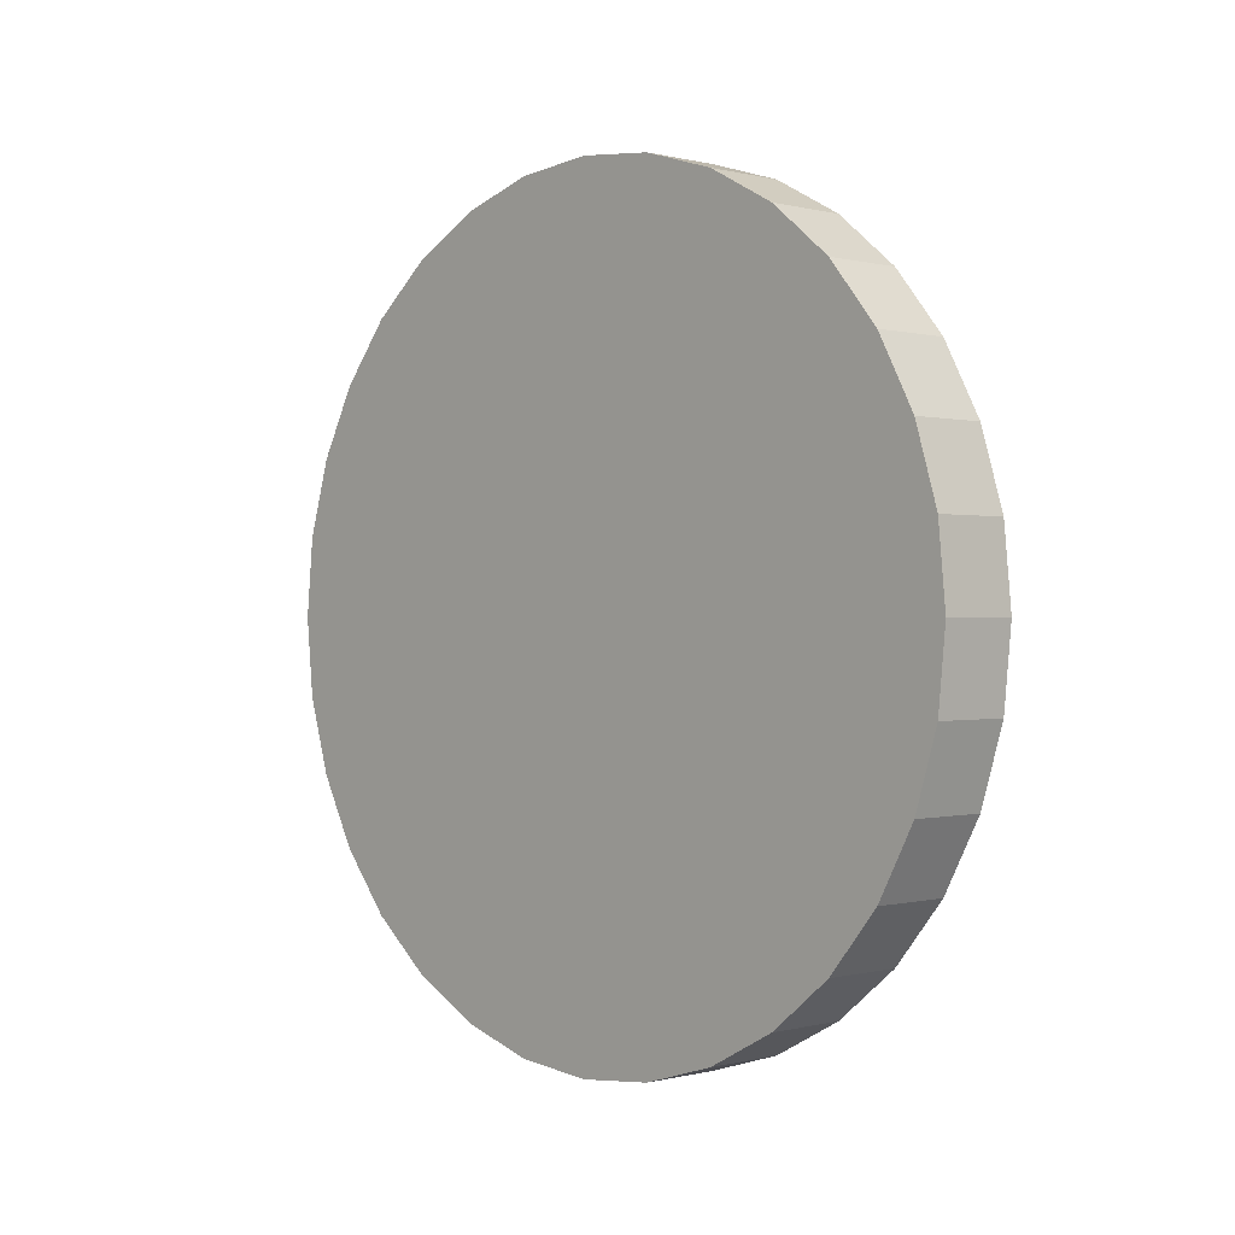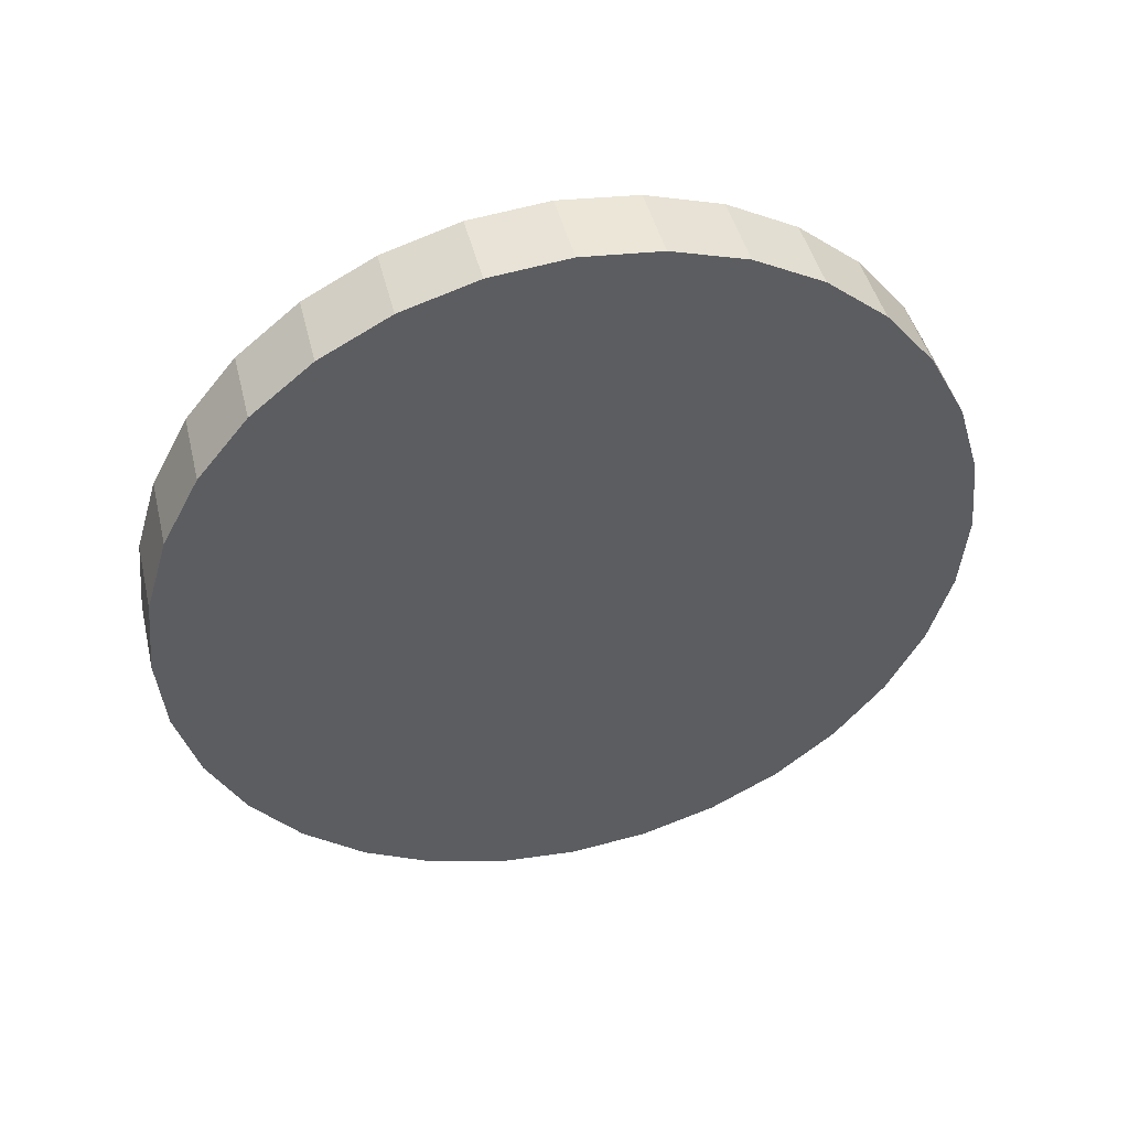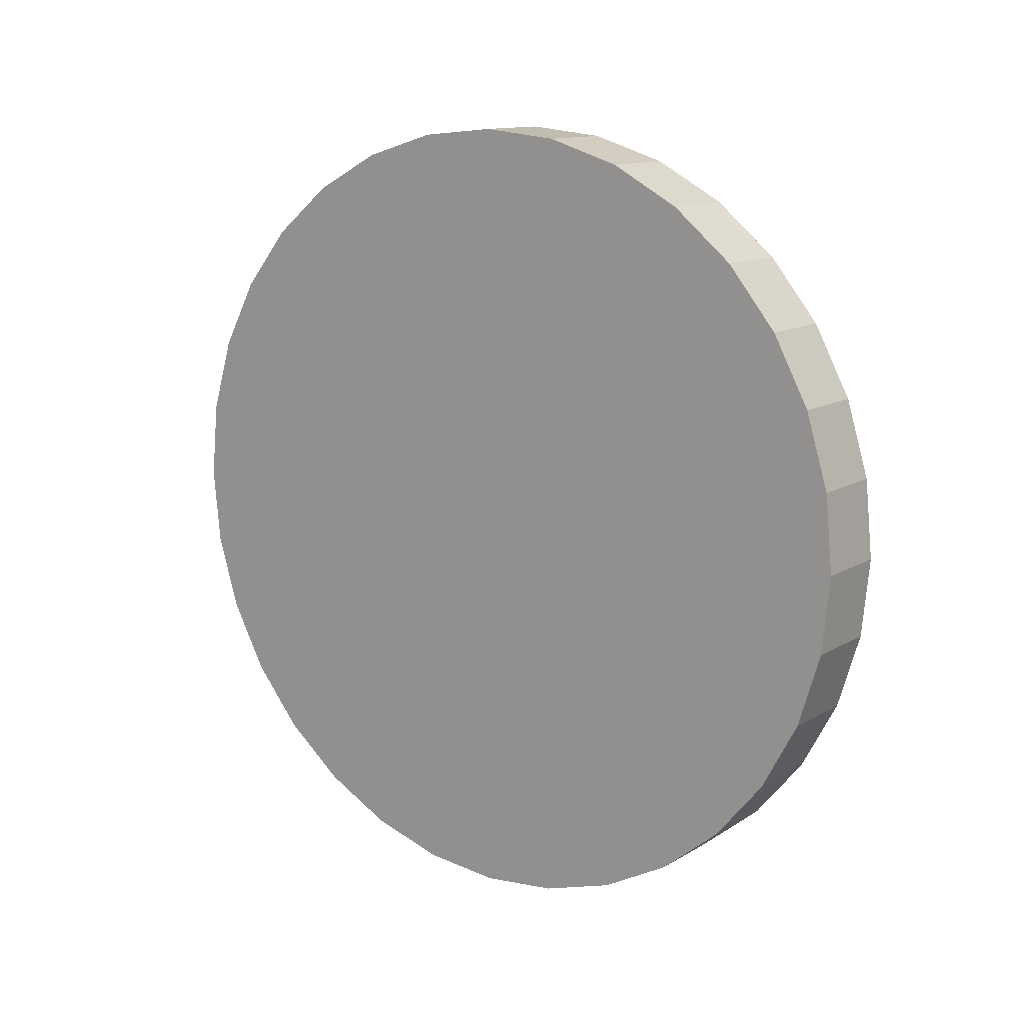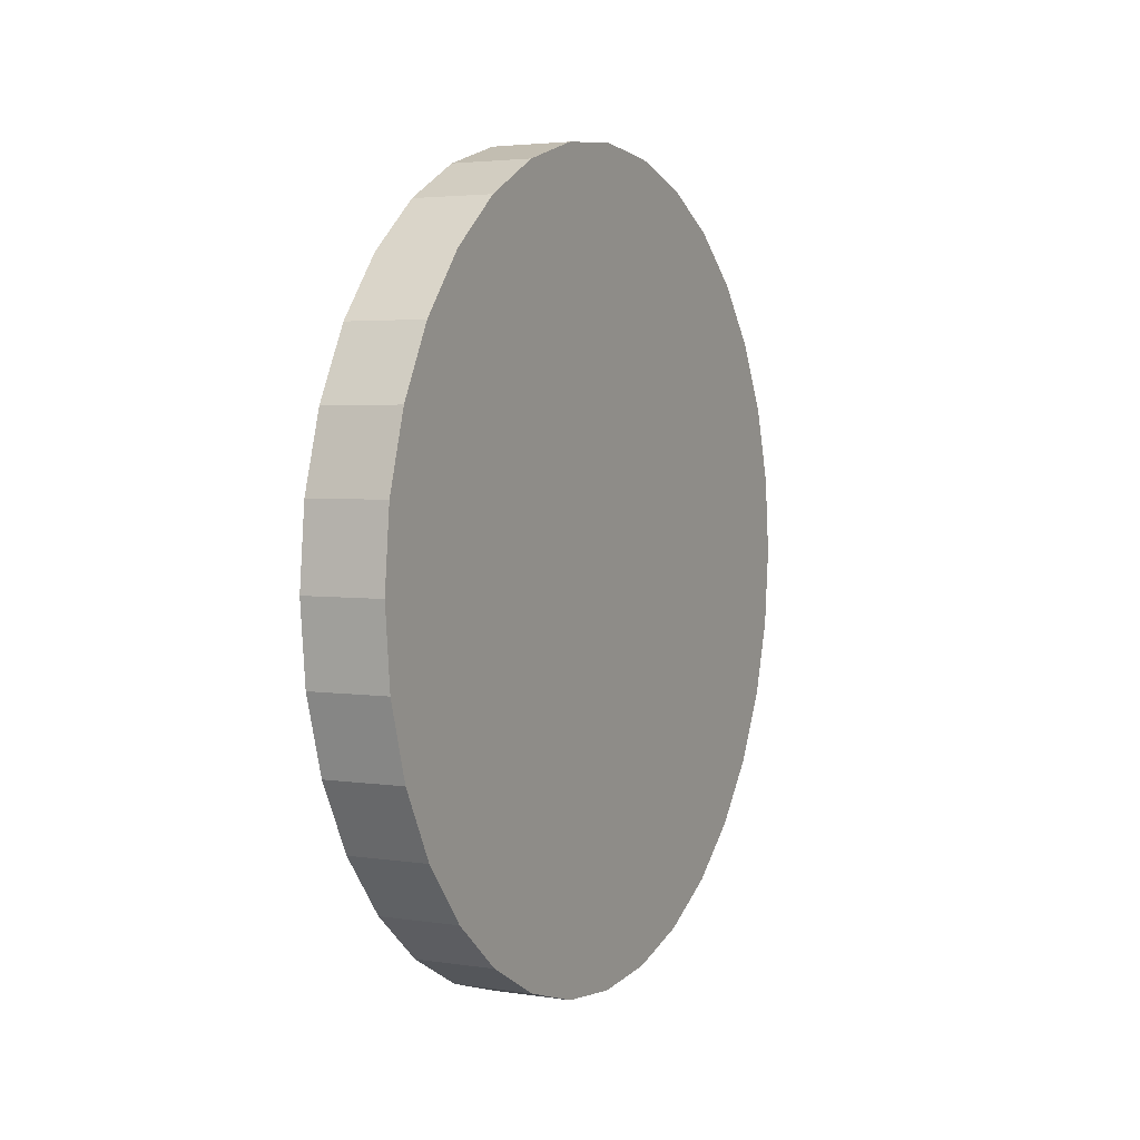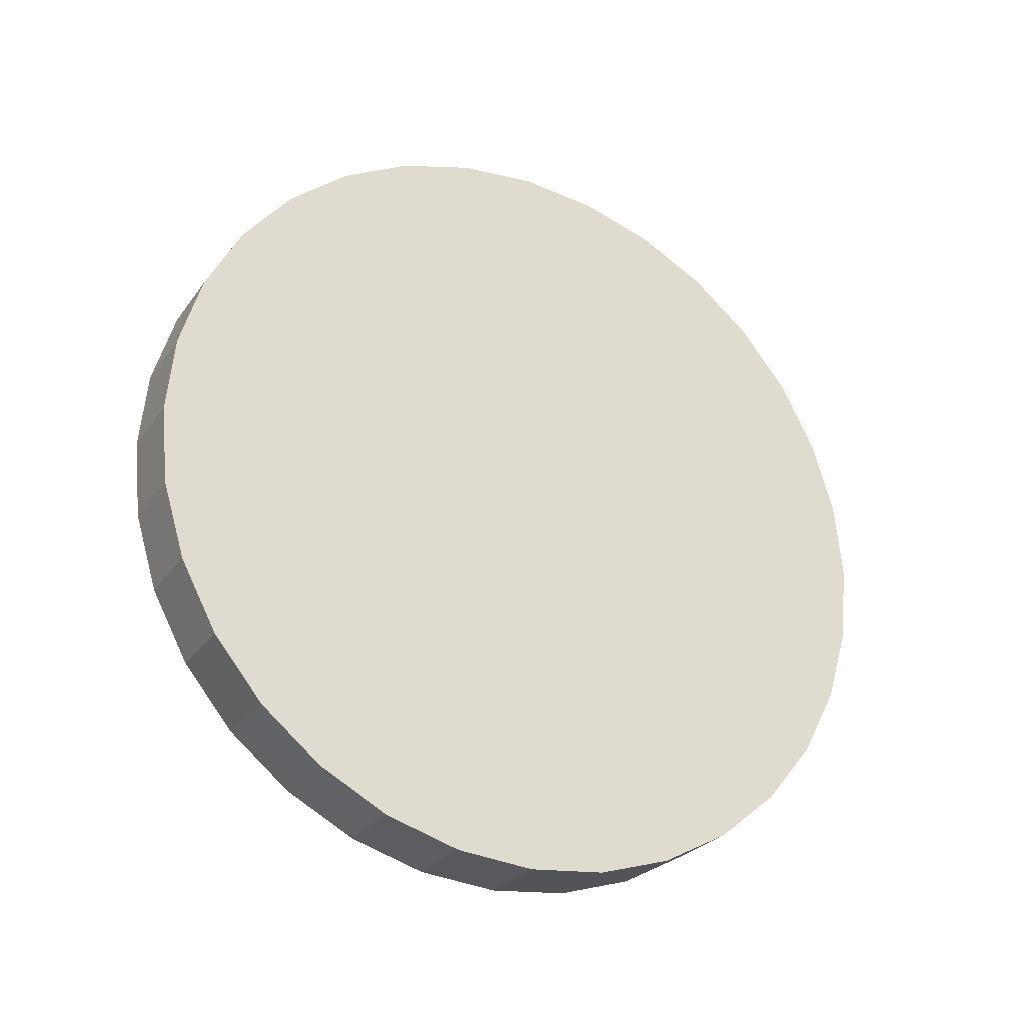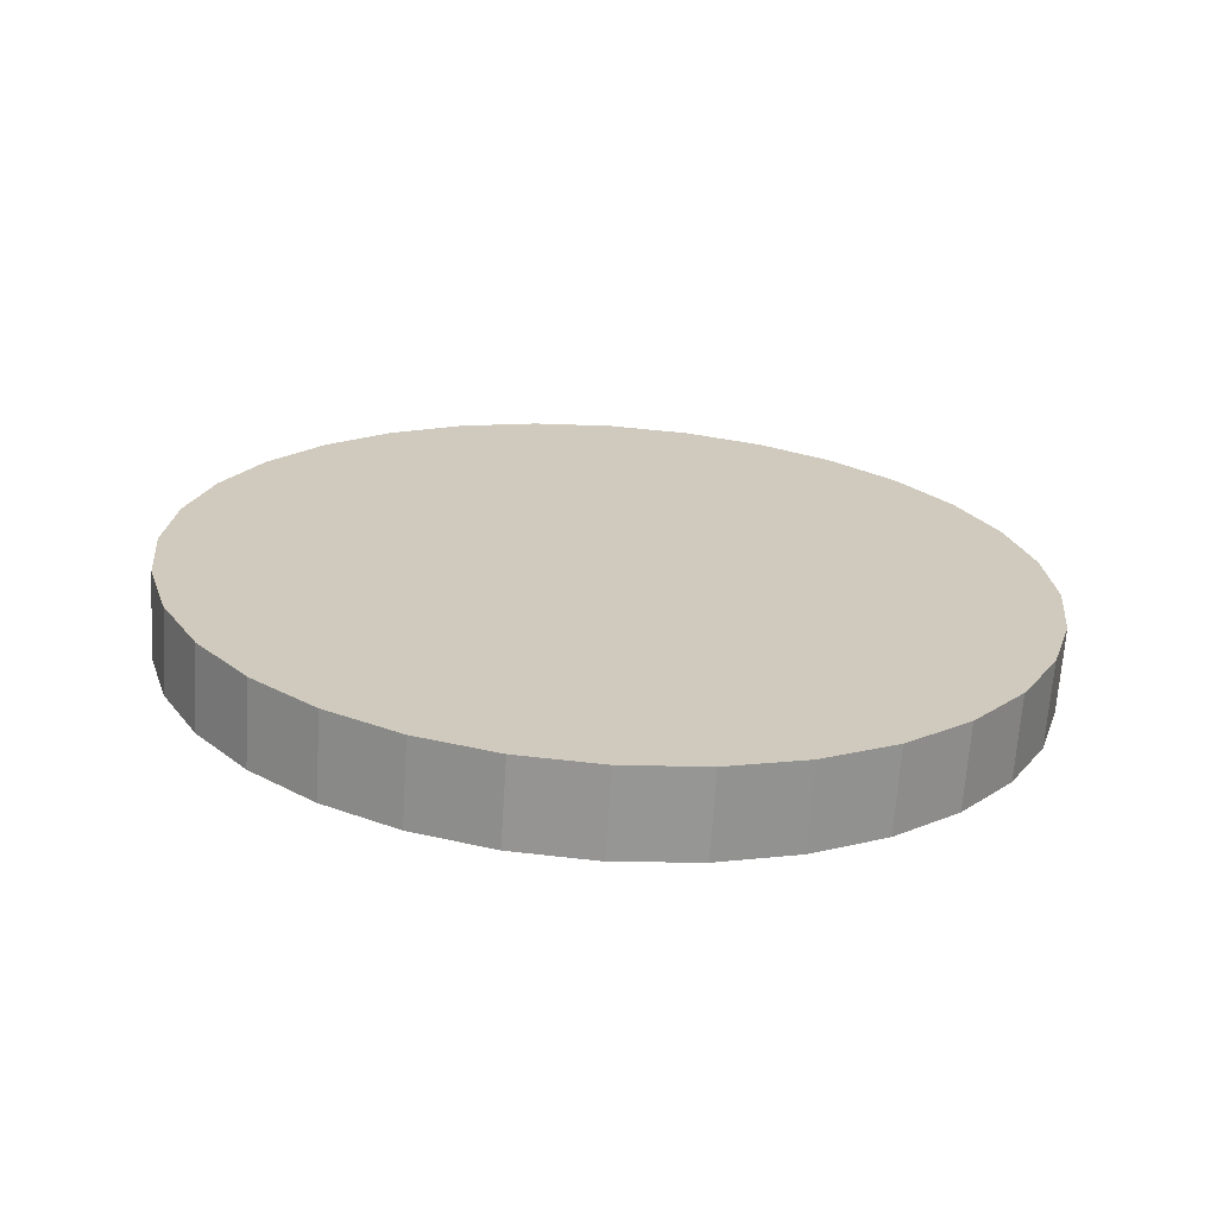
<metadata>
{"format":"obj","ext":"obj","renderer":"f3d","projection":"perspective","resolution":1024,"background":"white","views":[{"elev":0.0,"azim":136.5,"up":"+Y"},{"elev":45.5,"azim":76.4,"up":"+Y"},{"elev":12.7,"azim":-53.3,"up":"+Y"},{"elev":3.5,"azim":27.0,"up":"+Z"},{"elev":-26.7,"azim":-117.8,"up":"+Z"},{"elev":-67.7,"azim":-93.8,"up":"+Z"}]}
</metadata>
<code>
o Coin_Cylinder
v -0.1 0 -1
v 0.1 -0 -1
v -0.1 -0.1951 -0.9808
v 0.1 -0.1951 -0.9808
v -0.1 -0.3827 -0.9239
v 0.1 -0.3827 -0.9239
v -0.1 -0.5556 -0.8315
v 0.1 -0.5556 -0.8315
v -0.1 -0.7071 -0.7071
v 0.1 -0.7071 -0.7071
v -0.1 -0.8315 -0.5556
v 0.1 -0.8315 -0.5556
v -0.1 -0.9239 -0.3827
v 0.1 -0.9239 -0.3827
v -0.1 -0.9808 -0.1951
v 0.1 -0.9808 -0.1951
v -0.1 -1 -0
v 0.1 -1 -0
v -0.1 -0.9808 0.1951
v 0.1 -0.9808 0.1951
v -0.1 -0.9239 0.3827
v 0.1 -0.9239 0.3827
v -0.1 -0.8315 0.5556
v 0.1 -0.8315 0.5556
v -0.1 -0.7071 0.7071
v 0.1 -0.7071 0.7071
v -0.1 -0.5556 0.8315
v 0.1 -0.5556 0.8315
v -0.1 -0.3827 0.9239
v 0.1 -0.3827 0.9239
v -0.1 -0.1951 0.9808
v 0.1 -0.1951 0.9808
v -0.1 0 1
v 0.1 0 1
v -0.1 0.1951 0.9808
v 0.1 0.1951 0.9808
v -0.1 0.3827 0.9239
v 0.1 0.3827 0.9239
v -0.1 0.5556 0.8315
v 0.1 0.5556 0.8315
v -0.1 0.7071 0.7071
v 0.1 0.7071 0.7071
v -0.1 0.8315 0.5556
v 0.1 0.8315 0.5556
v -0.1 0.9239 0.3827
v 0.1 0.9239 0.3827
v -0.1 0.9808 0.1951
v 0.1 0.9808 0.1951
v -0.1 1 -1e-06
v 0.1 1 -1e-06
v -0.1 0.9808 -0.1951
v 0.1 0.9808 -0.1951
v -0.1 0.9239 -0.3827
v 0.1 0.9239 -0.3827
v -0.1 0.8315 -0.5556
v 0.1 0.8315 -0.5556
v -0.1 0.7071 -0.7071
v 0.1 0.7071 -0.7071
v -0.1 0.5556 -0.8315
v 0.1 0.5556 -0.8315
v -0.1 0.3827 -0.9239
v 0.1 0.3827 -0.9239
v -0.1 0.1951 -0.9808
v 0.1 0.1951 -0.9808
f 1 2 4 3
f 3 4 6 5
f 5 6 8 7
f 7 8 10 9
f 9 10 12 11
f 11 12 14 13
f 13 14 16 15
f 15 16 18 17
f 17 18 20 19
f 19 20 22 21
f 21 22 24 23
f 23 24 26 25
f 25 26 28 27
f 27 28 30 29
f 29 30 32 31
f 31 32 34 33
f 33 34 36 35
f 35 36 38 37
f 37 38 40 39
f 39 40 42 41
f 41 42 44 43
f 43 44 46 45
f 45 46 48 47
f 47 48 50 49
f 49 50 52 51
f 51 52 54 53
f 53 54 56 55
f 55 56 58 57
f 57 58 60 59
f 59 60 62 61
f 4 2 64 62 60 58 56 54 52 50 48 46 44 42 40 38 36 34 32 30 28 26 24 22 20 18 16 14 12 10 8 6
f 61 62 64 63
f 63 64 2 1
f 1 3 5 7 9 11 13 15 17 19 21 23 25 27 29 31 33 35 37 39 41 43 45 47 49 51 53 55 57 59 61 63

</code>
